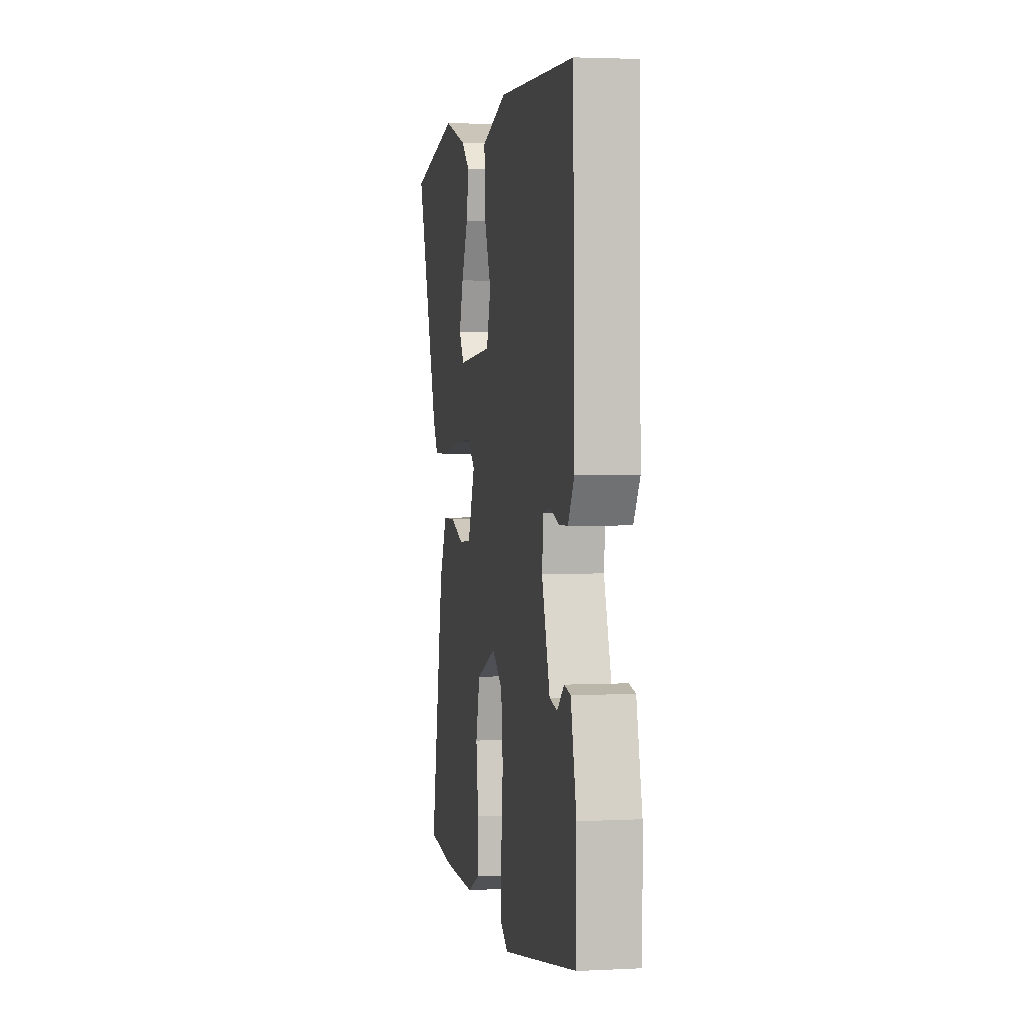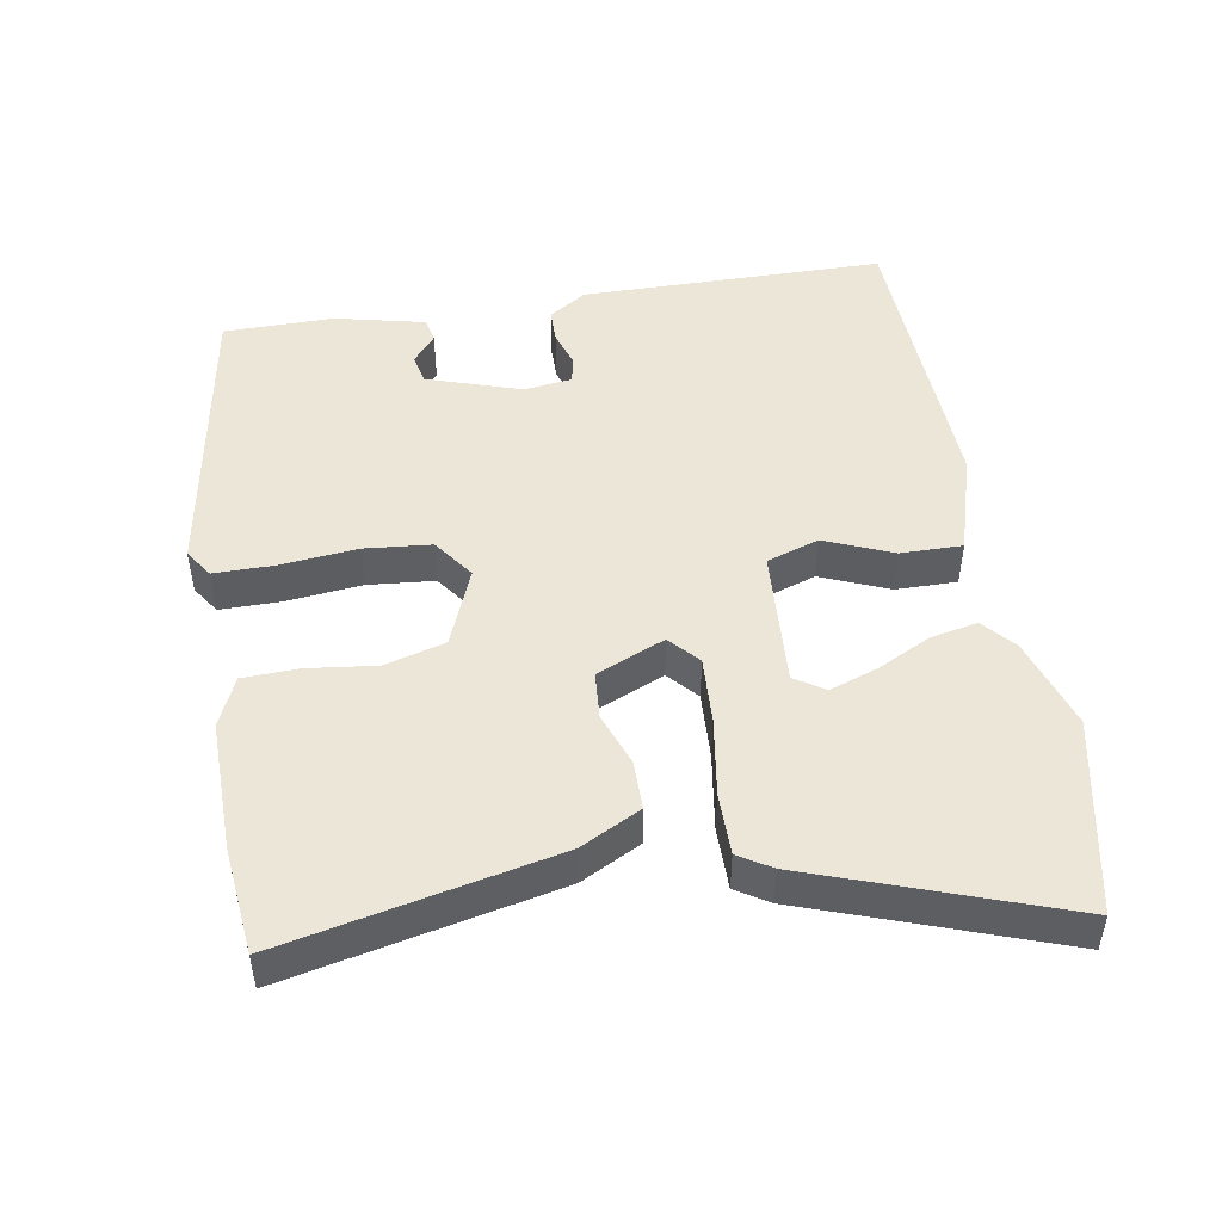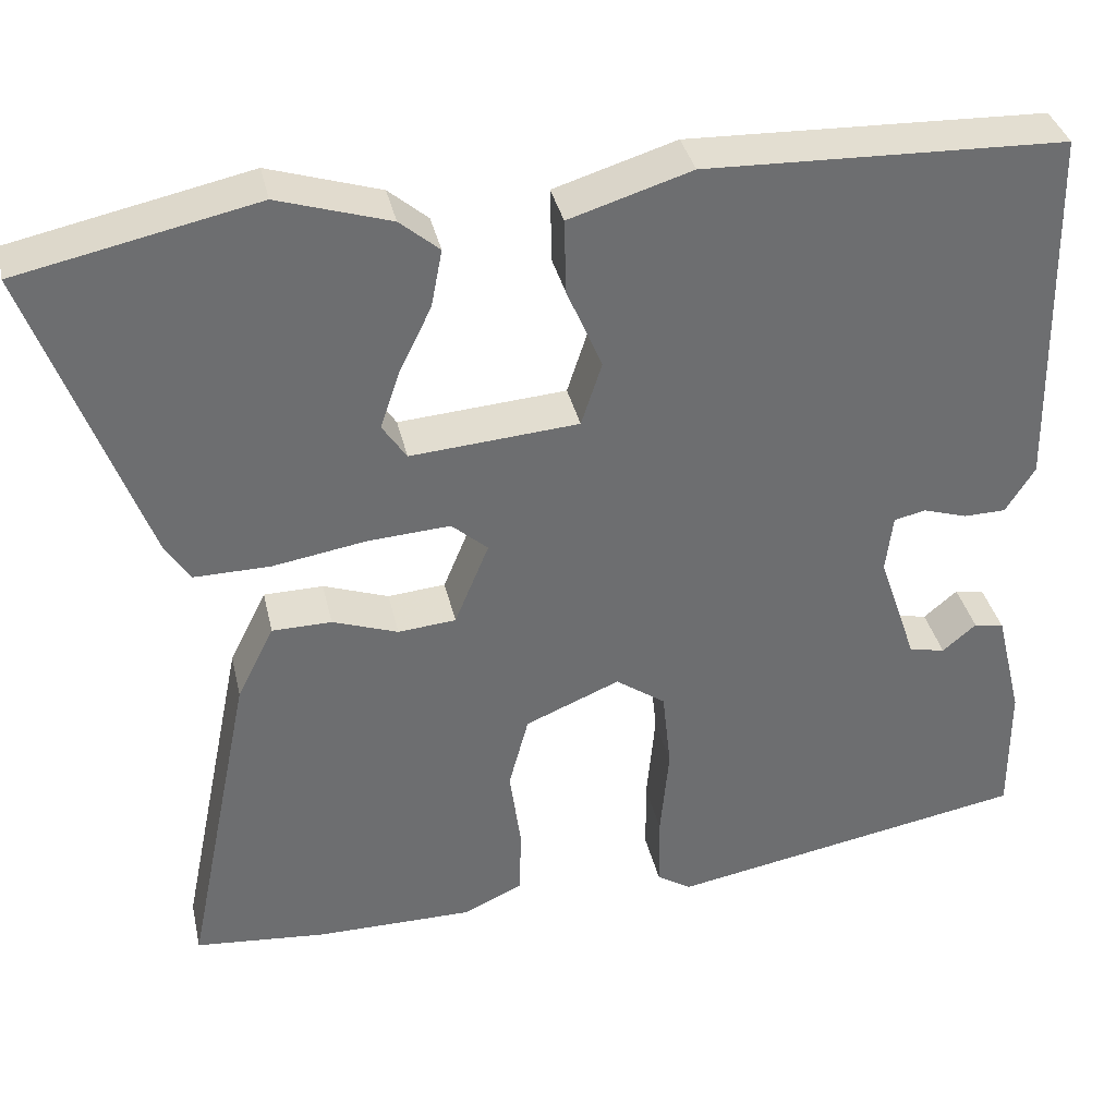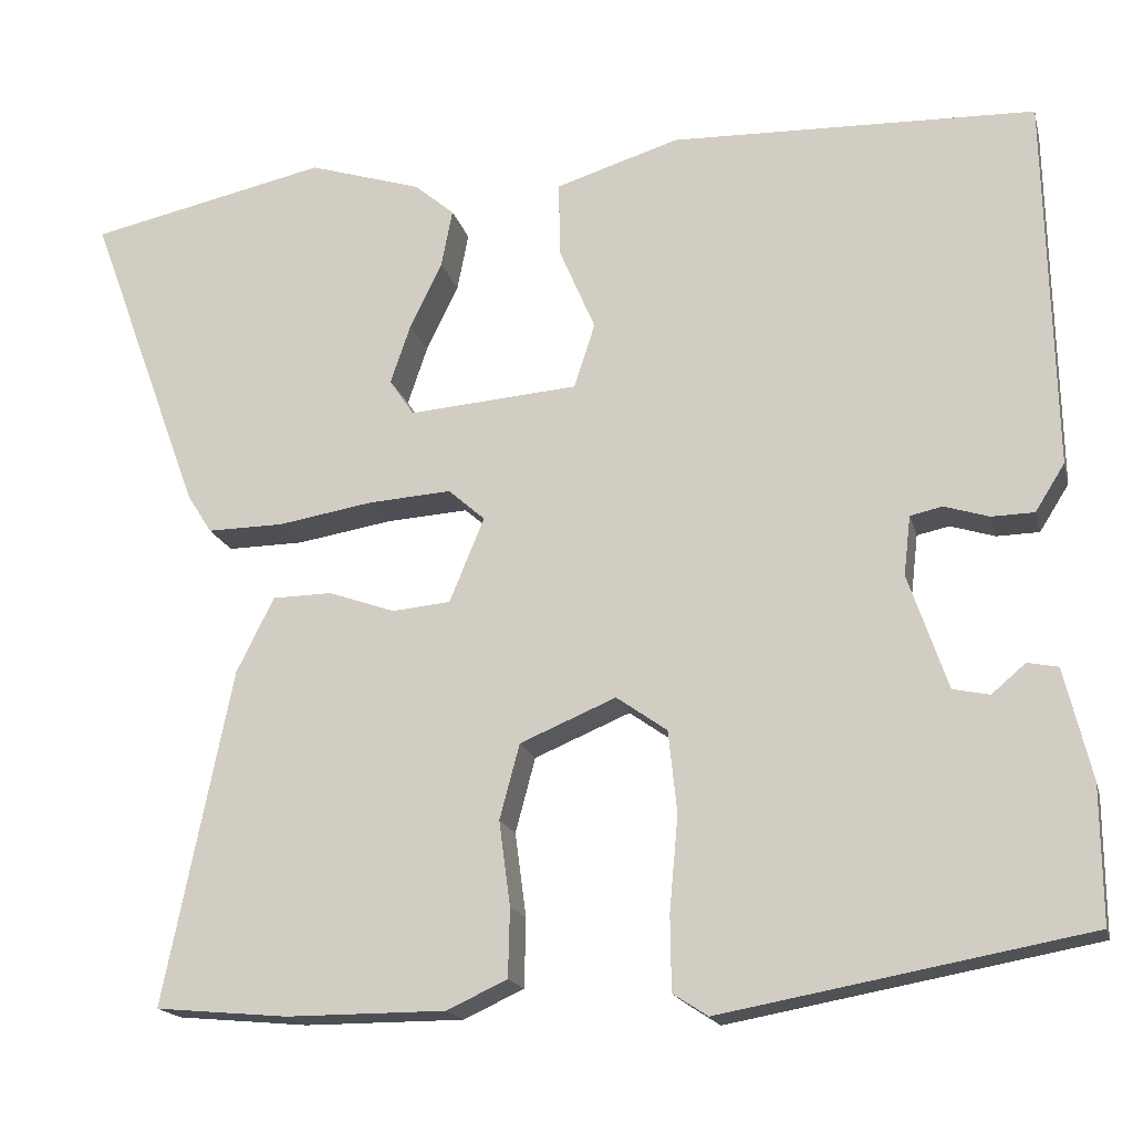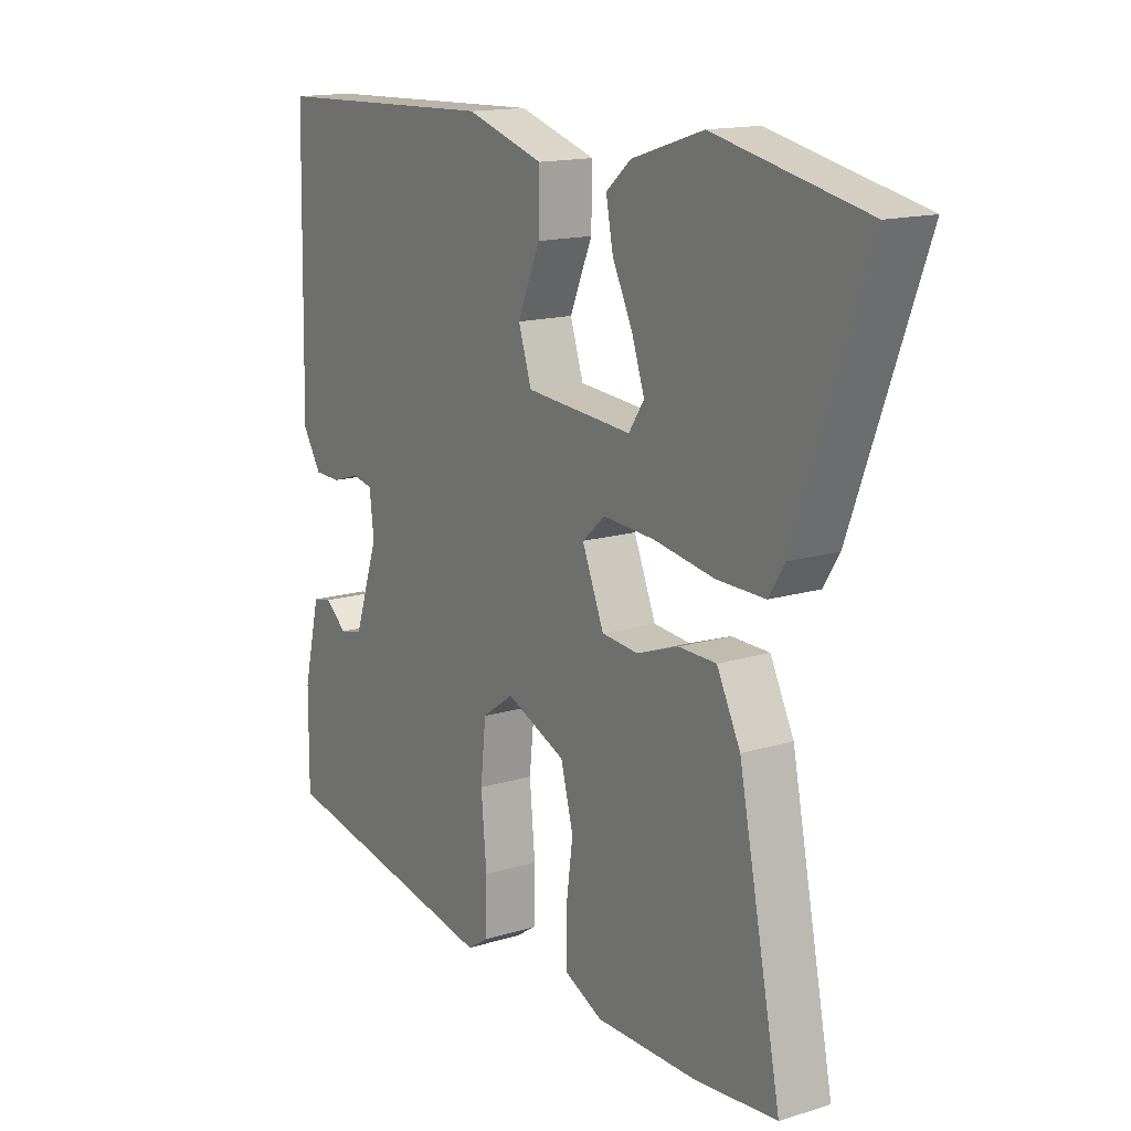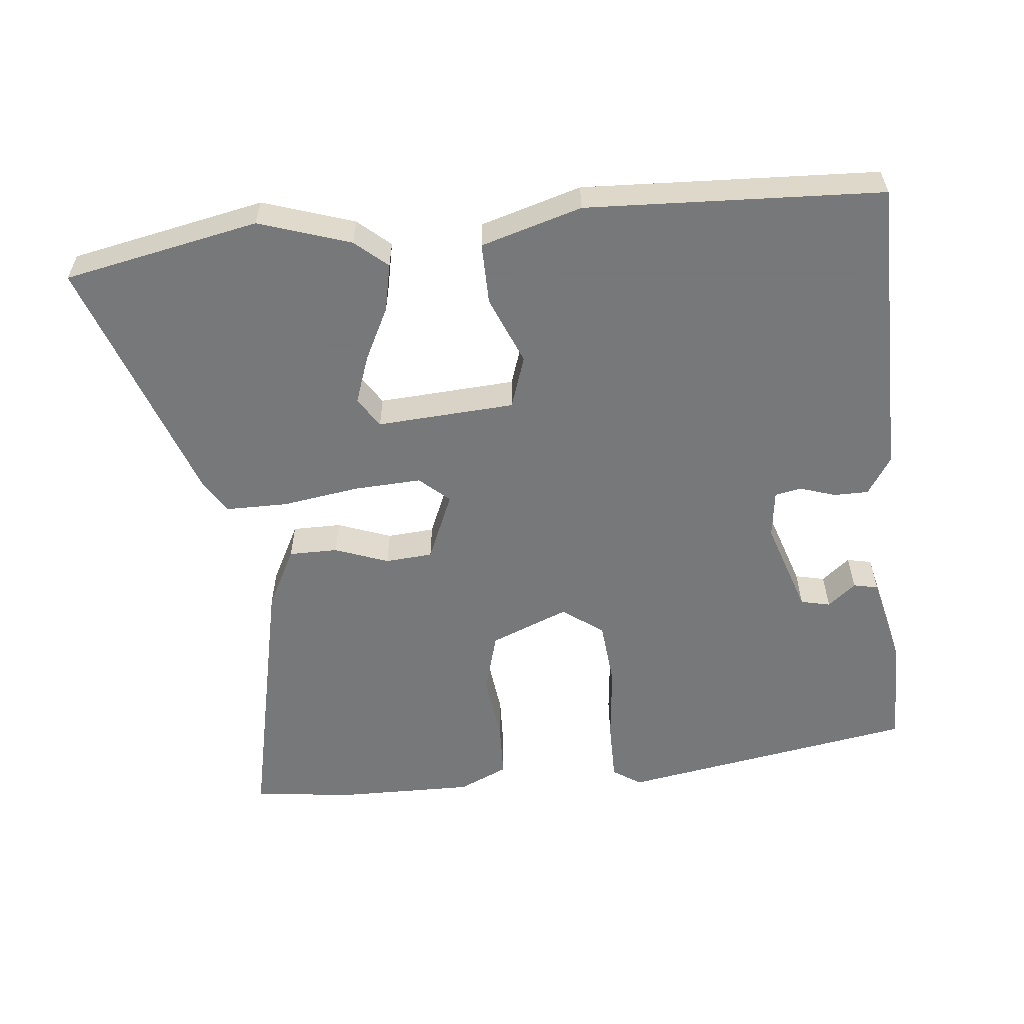
<metadata>
{"format":"obj","ext":"obj","renderer":"f3d","projection":"perspective","resolution":1024,"background":"white","views":[{"elev":2.7,"azim":80.0,"up":"+Z"},{"elev":48.6,"azim":-100.3,"up":"+Y"},{"elev":36.2,"azim":-12.5,"up":"+Z"},{"elev":-17.8,"azim":13.7,"up":"+Z"},{"elev":15.1,"azim":-123.2,"up":"+Z"},{"elev":-57.3,"azim":5.1,"up":"+Y"}]}
</metadata>
<code>
v 0.499 0.07 -0.45
v 0.08 0.07 -0.526
v 0.04 0.07 -0.5
v 0.039 0.07 -0.414
v 0.049 0.07 -0.305
v 0.039 0.07 -0.211
v -0.019 0.07 -0.17
v -0.129 0.07 -0.216
v -0.152 0.07 -0.302
v -0.139 0.07 -0.399
v -0.141 0.07 -0.478
v -0.21 0.07 -0.51
v -0.394 0.07 -0.51
v -0.546 0.07 -0.496
v -0.468 0.07 -0.111
v -0.425 0.07 -0.025
v -0.356 0.07 -0.024
v -0.28 0.07 -0.051
v -0.213 0.07 -0.045
v -0.173 0.07 0.052
v -0.215 0.07 0.089
v -0.31 0.07 0.083
v -0.42 0.07 0.065
v -0.508 0.07 0.064
v -0.537 0.07 0.11
v -0.667 0.07 0.464
v -0.392 0.07 0.523
v -0.262 0.07 0.482
v -0.216 0.07 0.443
v -0.229 0.07 0.376
v -0.266 0.07 0.3
v -0.289 0.07 0.232
v -0.261 0.07 0.19
v -0.066 0.07 0.205
v -0.042 0.07 0.279
v -0.083 0.07 0.375
v -0.085 0.07 0.462
v 0.057 0.07 0.506
v 0.476 0.07 0.492
v 0.485 0.07 0.063
v 0.451 0.07 0.009
v 0.402 0.07 0.008
v 0.351 0.07 0.024
v 0.314 0.07 0.016
v 0.306 0.07 -0.052
v 0.351 0.07 -0.184
v 0.393 0.07 -0.193
v 0.432 0.07 -0.16
v 0.467 0.07 -0.167
v 0.498 0.07 -0.294
v 0.499 0 -0.45
v 0.08 0 -0.526
v 0.04 0 -0.5
v 0.039 0 -0.414
v 0.049 0 -0.305
v 0.039 0 -0.211
v -0.019 0 -0.17
v -0.129 0 -0.216
v -0.152 0 -0.302
v -0.139 0 -0.399
v -0.141 0 -0.478
v -0.21 0 -0.51
v -0.394 0 -0.51
v -0.546 0 -0.496
v -0.468 0 -0.111
v -0.425 0 -0.025
v -0.356 0 -0.024
v -0.28 0 -0.051
v -0.213 0 -0.045
v -0.173 0 0.052
v -0.215 0 0.089
v -0.31 0 0.083
v -0.42 0 0.065
v -0.508 0 0.064
v -0.537 0 0.11
v -0.667 0 0.464
v -0.392 0 0.523
v -0.262 0 0.482
v -0.216 0 0.443
v -0.229 0 0.376
v -0.266 0 0.3
v -0.289 0 0.232
v -0.261 0 0.19
v -0.066 0 0.205
v -0.042 0 0.279
v -0.083 0 0.375
v -0.085 0 0.462
v 0.057 0 0.506
v 0.476 0 0.492
v 0.485 0 0.063
v 0.451 0 0.009
v 0.402 0 0.008
v 0.351 0 0.024
v 0.314 0 0.016
v 0.306 0 -0.052
v 0.351 0 -0.184
v 0.393 0 -0.193
v 0.432 0 -0.16
v 0.467 0 -0.167
v 0.498 0 -0.294
f 47 48 49 50
f 46 47 50 1
f 40 41 42 43
f 40 43 44
f 39 40 44
f 38 39 44
f 35 36 37 38
f 34 35 38 44
f 33 34 44 45
f 28 29 30 31
f 28 31 32
f 27 28 32
f 26 27 32
f 25 26 32 33
f 22 23 24 25
f 21 22 25 33
f 15 16 17 18
f 15 18 19
f 14 15 19
f 13 14 19
f 12 13 19 20
f 9 10 11 12
f 8 9 12 20
f 2 3 4 5
f 46 1 2 5
f 46 5 6
f 45 46 6 7
f 20 21 33 45
f 20 45 7
f 7 8 20
f 100 99 98 97
f 51 100 97 96
f 93 92 91 90
f 94 93 90
f 94 90 89
f 94 89 88
f 88 87 86 85
f 94 88 85 84
f 95 94 84 83
f 81 80 79 78
f 82 81 78
f 82 78 77
f 82 77 76
f 83 82 76 75
f 75 74 73 72
f 83 75 72 71
f 68 67 66 65
f 69 68 65
f 69 65 64
f 69 64 63
f 70 69 63 62
f 62 61 60 59
f 70 62 59 58
f 55 54 53 52
f 55 52 51 96
f 56 55 96
f 57 56 96 95
f 95 83 71 70
f 57 95 70
f 70 58 57
f 1 51 52 2
f 2 52 53 3
f 3 53 54 4
f 4 54 55 5
f 5 55 56 6
f 6 56 57 7
f 7 57 58 8
f 8 58 59 9
f 9 59 60 10
f 10 60 61 11
f 11 61 62 12
f 12 62 63 13
f 13 63 64 14
f 14 64 65 15
f 15 65 66 16
f 16 66 67 17
f 17 67 68 18
f 18 68 69 19
f 19 69 70 20
f 20 70 71 21
f 21 71 72 22
f 22 72 73 23
f 23 73 74 24
f 24 74 75 25
f 25 75 76 26
f 26 76 77 27
f 27 77 78 28
f 28 78 79 29
f 29 79 80 30
f 30 80 81 31
f 31 81 82 32
f 32 82 83 33
f 33 83 84 34
f 34 84 85 35
f 35 85 86 36
f 36 86 87 37
f 37 87 88 38
f 38 88 89 39
f 39 89 90 40
f 40 90 91 41
f 41 91 92 42
f 42 92 93 43
f 43 93 94 44
f 44 94 95 45
f 45 95 96 46
f 46 96 97 47
f 47 97 98 48
f 48 98 99 49
f 49 99 100 50
f 50 100 51 1

</code>
